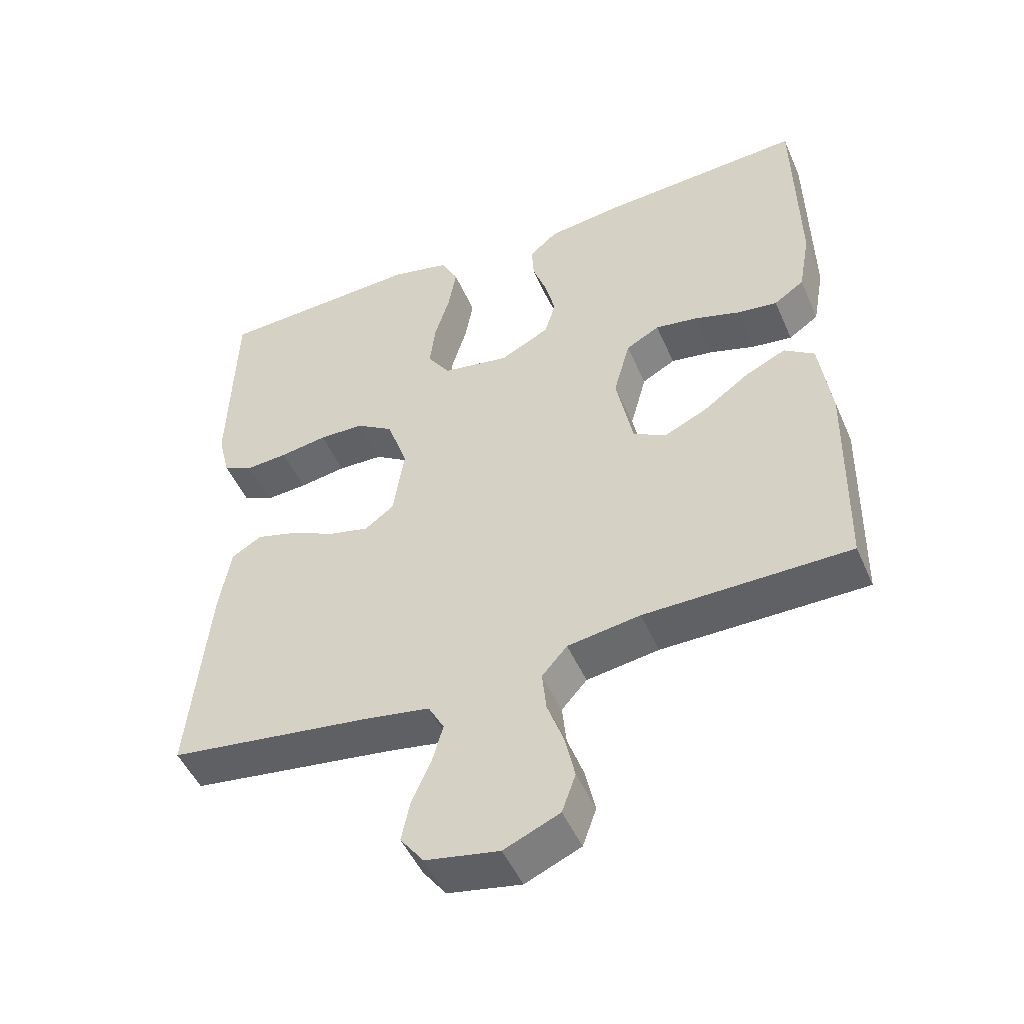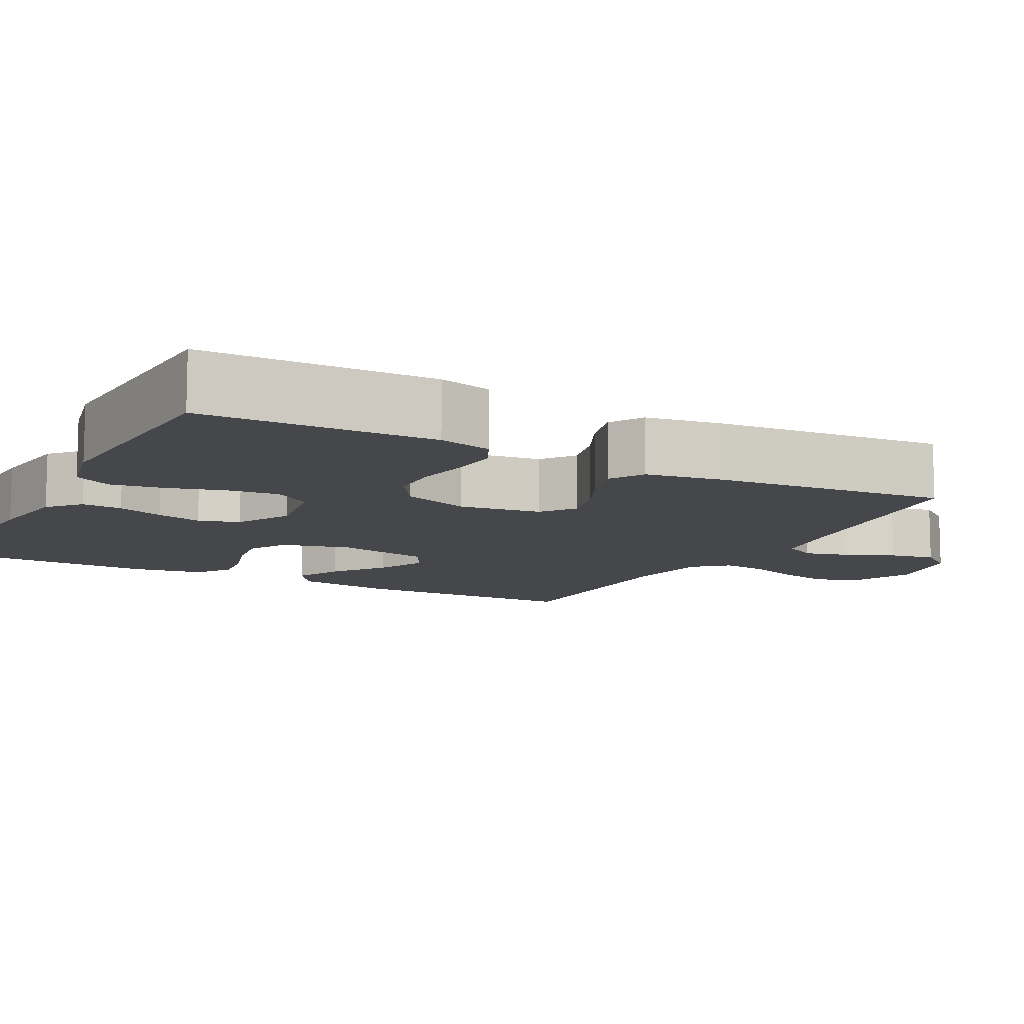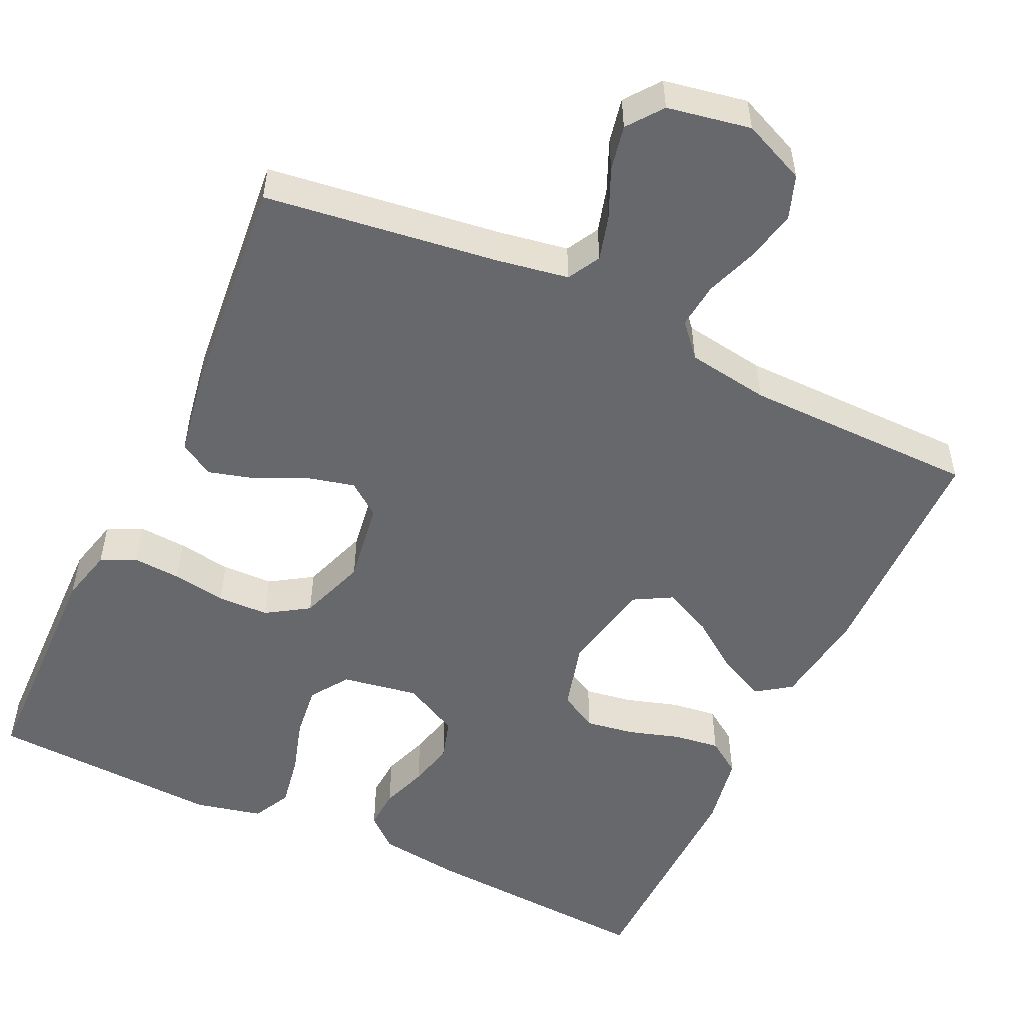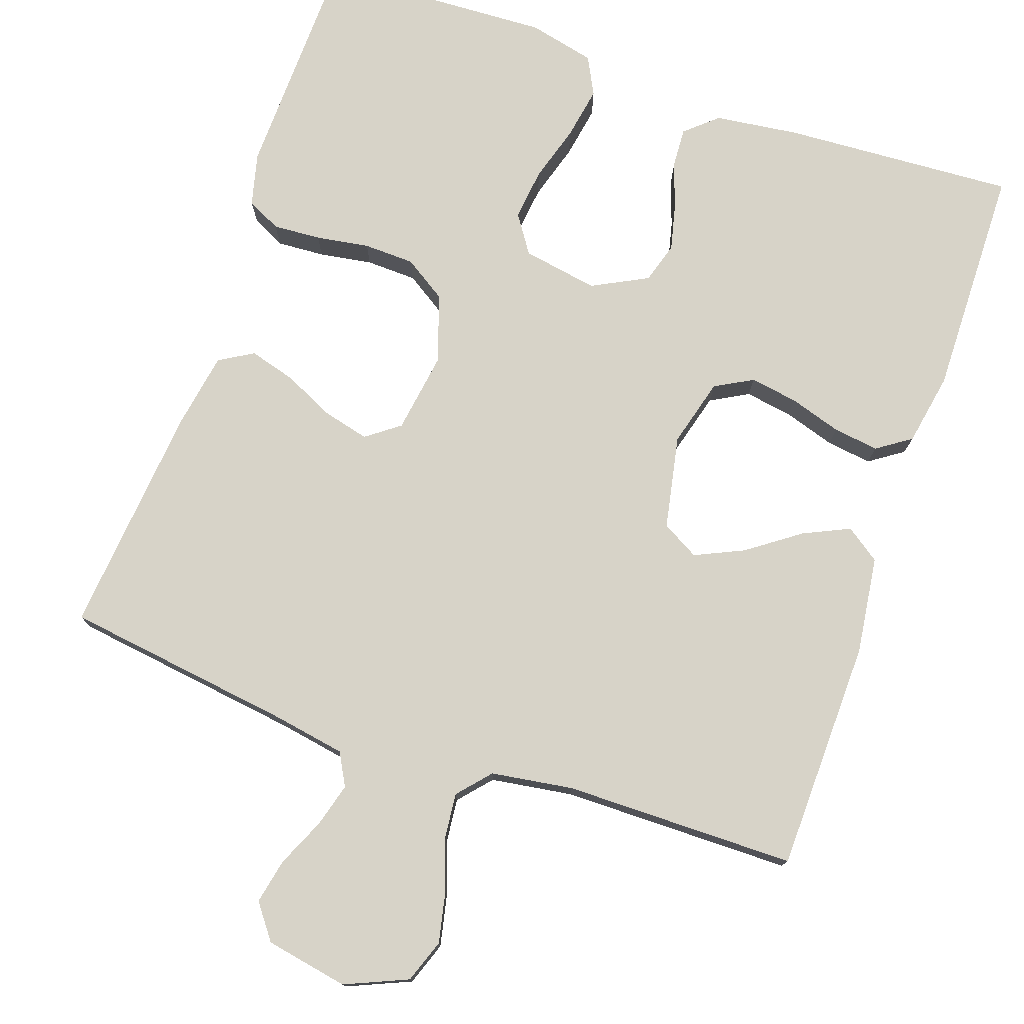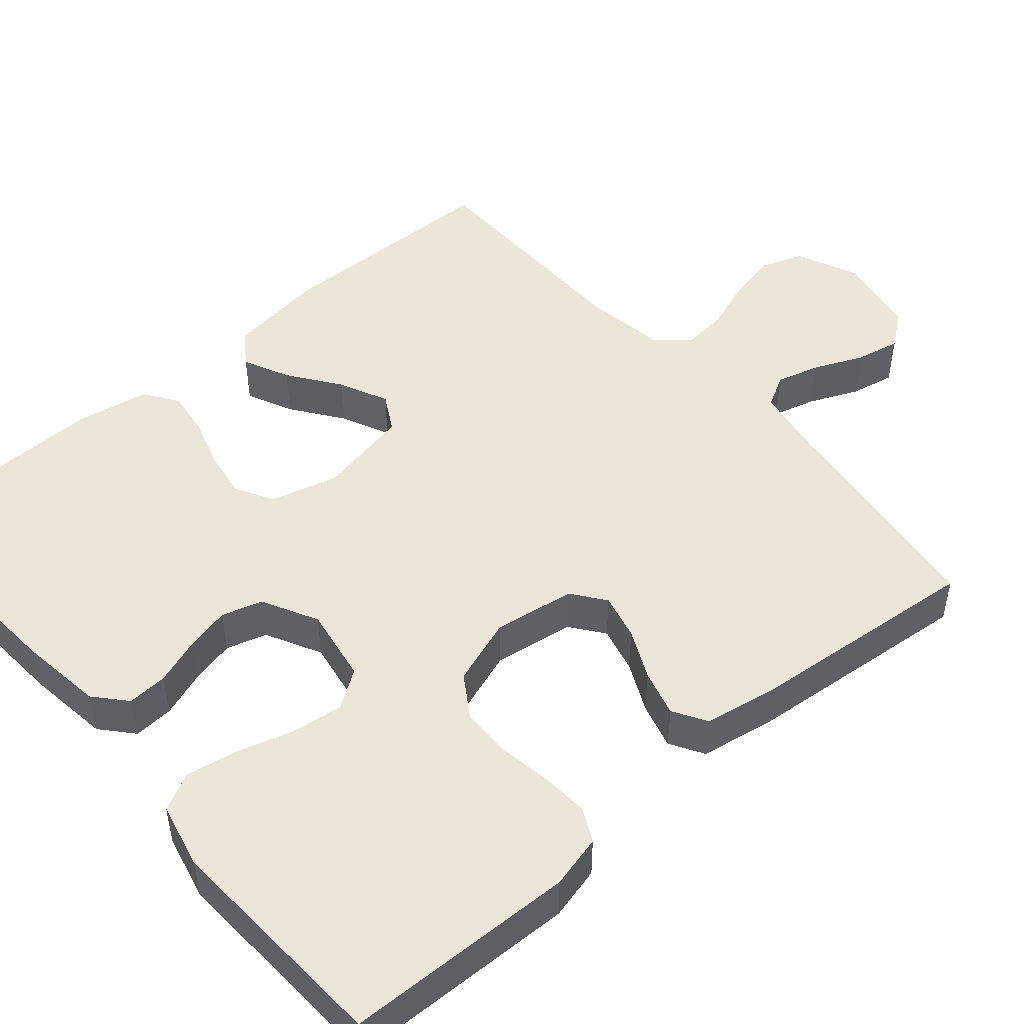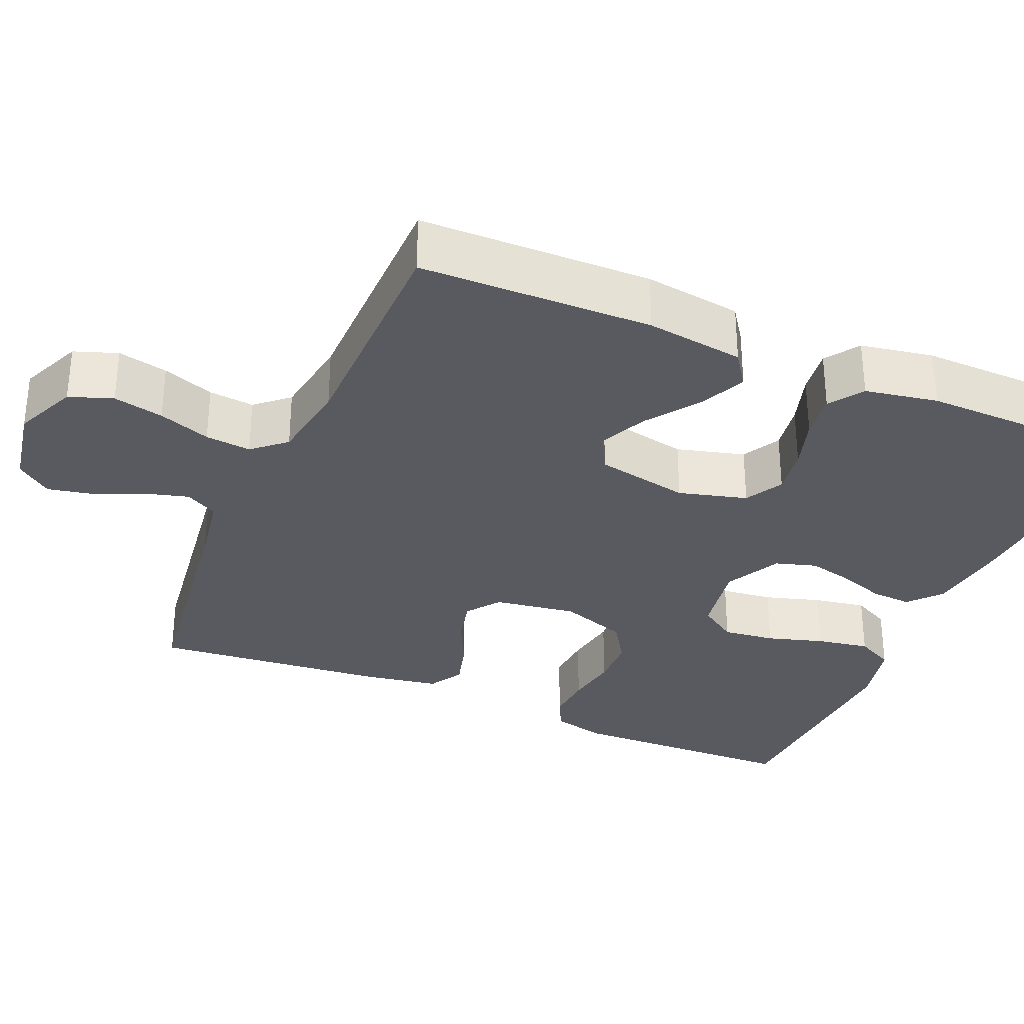
<metadata>
{"format":"obj","ext":"obj","renderer":"f3d","projection":"perspective","resolution":1024,"background":"white","views":[{"elev":-49.1,"azim":-156.9,"up":"+Z"},{"elev":-10.7,"azim":61.6,"up":"+Y"},{"elev":-52.5,"azim":154.7,"up":"+Y"},{"elev":76.6,"azim":-160.9,"up":"+Y"},{"elev":48.5,"azim":49.1,"up":"+Y"},{"elev":-31.9,"azim":-113.3,"up":"+Y"}]}
</metadata>
<code>
v 0.5 0.07 -0.5
v 0.2 0.07 -0.541
v 0.108 0.07 -0.557
v 0.085 0.07 -0.599
v 0.101 0.07 -0.656
v 0.129 0.07 -0.719
v 0.141 0.07 -0.777
v 0.107 0.07 -0.822
v 0 0.07 -0.842
v -0.081 0.07 -0.807
v -0.101 0.07 -0.751
v -0.087 0.07 -0.686
v -0.063 0.07 -0.619
v -0.057 0.07 -0.56
v -0.094 0.07 -0.518
v -0.2 0.07 -0.502
v -0.5 0.07 -0.5
v -0.506 0.07 -0.2
v -0.489 0.07 -0.074
v -0.445 0.07 -0.043
v -0.385 0.07 -0.071
v -0.318 0.07 -0.119
v -0.255 0.07 -0.148
v -0.207 0.07 -0.121
v -0.183 0.07 0
v -0.207 0.07 0.088
v -0.256 0.07 0.115
v -0.318 0.07 0.105
v -0.385 0.07 0.084
v -0.444 0.07 0.076
v -0.488 0.07 0.106
v -0.505 0.07 0.2
v -0.5 0.07 0.5
v -0.2 0.07 0.482
v -0.091 0.07 0.468
v -0.05 0.07 0.432
v -0.053 0.07 0.38
v -0.074 0.07 0.32
v -0.088 0.07 0.261
v -0.072 0.07 0.208
v 0 0.07 0.171
v 0.098 0.07 0.188
v 0.131 0.07 0.237
v 0.123 0.07 0.304
v 0.101 0.07 0.377
v 0.089 0.07 0.445
v 0.114 0.07 0.494
v 0.2 0.07 0.514
v 0.5 0.07 0.5
v 0.508 0.07 0.2
v 0.491 0.07 0.131
v 0.447 0.07 0.109
v 0.385 0.07 0.113
v 0.316 0.07 0.124
v 0.25 0.07 0.122
v 0.196 0.07 0.087
v 0.166 0.07 0
v 0.182 0.07 -0.106
v 0.225 0.07 -0.138
v 0.285 0.07 -0.123
v 0.35 0.07 -0.092
v 0.41 0.07 -0.075
v 0.454 0.07 -0.101
v 0.471 0.07 -0.2
v 0.5 0 -0.5
v 0.2 0 -0.541
v 0.108 0 -0.557
v 0.085 0 -0.599
v 0.101 0 -0.656
v 0.129 0 -0.719
v 0.141 0 -0.777
v 0.107 0 -0.822
v 0 0 -0.842
v -0.081 0 -0.807
v -0.101 0 -0.751
v -0.087 0 -0.686
v -0.063 0 -0.619
v -0.057 0 -0.56
v -0.094 0 -0.518
v -0.2 0 -0.502
v -0.5 0 -0.5
v -0.506 0 -0.2
v -0.489 0 -0.074
v -0.445 0 -0.043
v -0.385 0 -0.071
v -0.318 0 -0.119
v -0.255 0 -0.148
v -0.207 0 -0.121
v -0.183 0 0
v -0.207 0 0.088
v -0.256 0 0.115
v -0.318 0 0.105
v -0.385 0 0.084
v -0.444 0 0.076
v -0.488 0 0.106
v -0.505 0 0.2
v -0.5 0 0.5
v -0.2 0 0.482
v -0.091 0 0.468
v -0.05 0 0.432
v -0.053 0 0.38
v -0.074 0 0.32
v -0.088 0 0.261
v -0.072 0 0.208
v 0 0 0.171
v 0.098 0 0.188
v 0.131 0 0.237
v 0.123 0 0.304
v 0.101 0 0.377
v 0.089 0 0.445
v 0.114 0 0.494
v 0.2 0 0.514
v 0.5 0 0.5
v 0.508 0 0.2
v 0.491 0 0.131
v 0.447 0 0.109
v 0.385 0 0.113
v 0.316 0 0.124
v 0.25 0 0.122
v 0.196 0 0.087
v 0.166 0 0
v 0.182 0 -0.106
v 0.225 0 -0.138
v 0.285 0 -0.123
v 0.35 0 -0.092
v 0.41 0 -0.075
v 0.454 0 -0.101
v 0.471 0 -0.2
f 63 64 1 2
f 60 61 62 63
f 59 60 63 2
f 58 59 2 3
f 57 58 3 4
f 51 52 53 54
f 51 54 55
f 50 51 55
f 49 50 55
f 48 49 55 56
f 44 45 46 47
f 43 44 47 48
f 35 36 37 38
f 35 38 39
f 34 35 39
f 33 34 39 40
f 31 32 33 40
f 28 29 30 31
f 27 28 31 40
f 19 20 21 22
f 19 22 23
f 16 17 18 19
f 15 16 19 23
f 14 15 23 24
f 10 11 12 13
f 10 13 14
f 9 10 14
f 8 9 14
f 5 6 7 8
f 4 5 8 14
f 57 4 14 24
f 43 48 56 57
f 42 43 57
f 41 42 57 24
f 26 27 40 41
f 25 26 41
f 24 25 41
f 66 65 128 127
f 127 126 125 124
f 66 127 124 123
f 67 66 123 122
f 68 67 122 121
f 118 117 116 115
f 119 118 115
f 119 115 114
f 119 114 113
f 120 119 113 112
f 111 110 109 108
f 112 111 108 107
f 102 101 100 99
f 103 102 99
f 103 99 98
f 104 103 98 97
f 104 97 96 95
f 95 94 93 92
f 104 95 92 91
f 86 85 84 83
f 87 86 83
f 83 82 81 80
f 87 83 80 79
f 88 87 79 78
f 77 76 75 74
f 78 77 74
f 78 74 73
f 78 73 72
f 72 71 70 69
f 78 72 69 68
f 88 78 68 121
f 121 120 112 107
f 121 107 106
f 88 121 106 105
f 105 104 91 90
f 105 90 89
f 105 89 88
f 1 65 66 2
f 2 66 67 3
f 3 67 68 4
f 4 68 69 5
f 5 69 70 6
f 6 70 71 7
f 7 71 72 8
f 8 72 73 9
f 9 73 74 10
f 10 74 75 11
f 11 75 76 12
f 12 76 77 13
f 13 77 78 14
f 14 78 79 15
f 15 79 80 16
f 16 80 81 17
f 17 81 82 18
f 18 82 83 19
f 19 83 84 20
f 20 84 85 21
f 21 85 86 22
f 22 86 87 23
f 23 87 88 24
f 24 88 89 25
f 25 89 90 26
f 26 90 91 27
f 27 91 92 28
f 28 92 93 29
f 29 93 94 30
f 30 94 95 31
f 31 95 96 32
f 32 96 97 33
f 33 97 98 34
f 34 98 99 35
f 35 99 100 36
f 36 100 101 37
f 37 101 102 38
f 38 102 103 39
f 39 103 104 40
f 40 104 105 41
f 41 105 106 42
f 42 106 107 43
f 43 107 108 44
f 44 108 109 45
f 45 109 110 46
f 46 110 111 47
f 47 111 112 48
f 48 112 113 49
f 49 113 114 50
f 50 114 115 51
f 51 115 116 52
f 52 116 117 53
f 53 117 118 54
f 54 118 119 55
f 55 119 120 56
f 56 120 121 57
f 57 121 122 58
f 58 122 123 59
f 59 123 124 60
f 60 124 125 61
f 61 125 126 62
f 62 126 127 63
f 63 127 128 64
f 64 128 65 1

</code>
